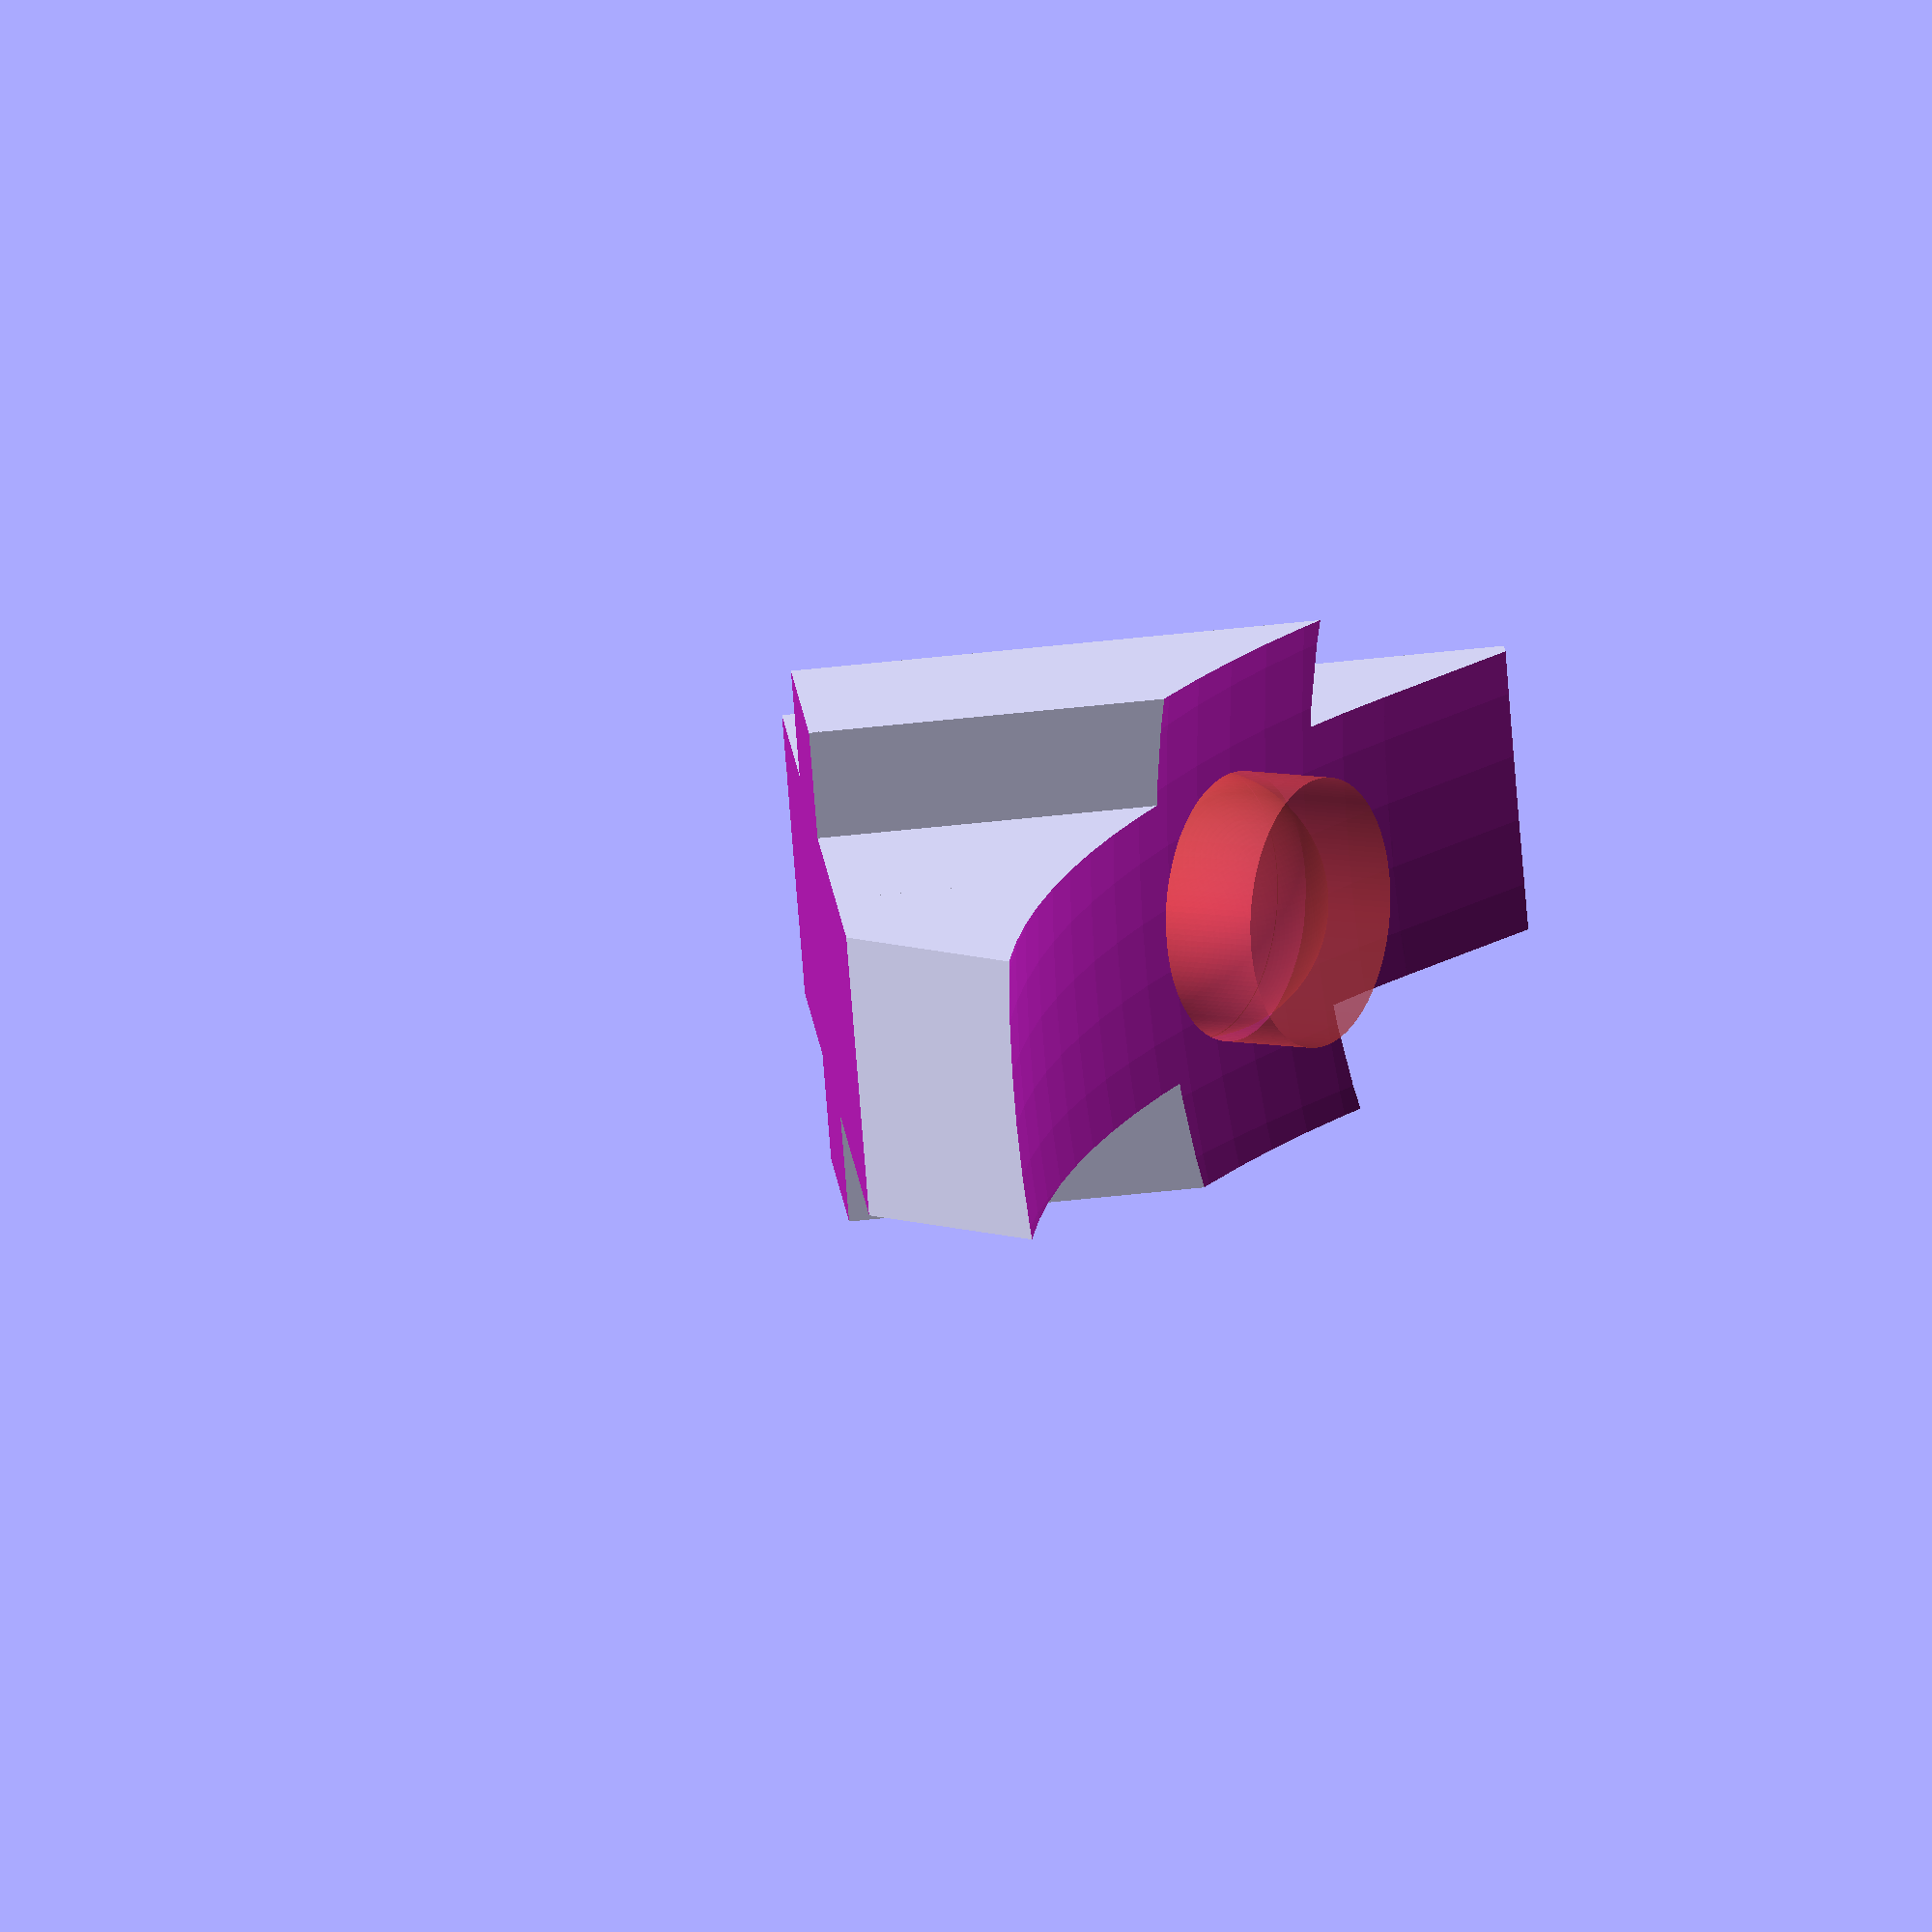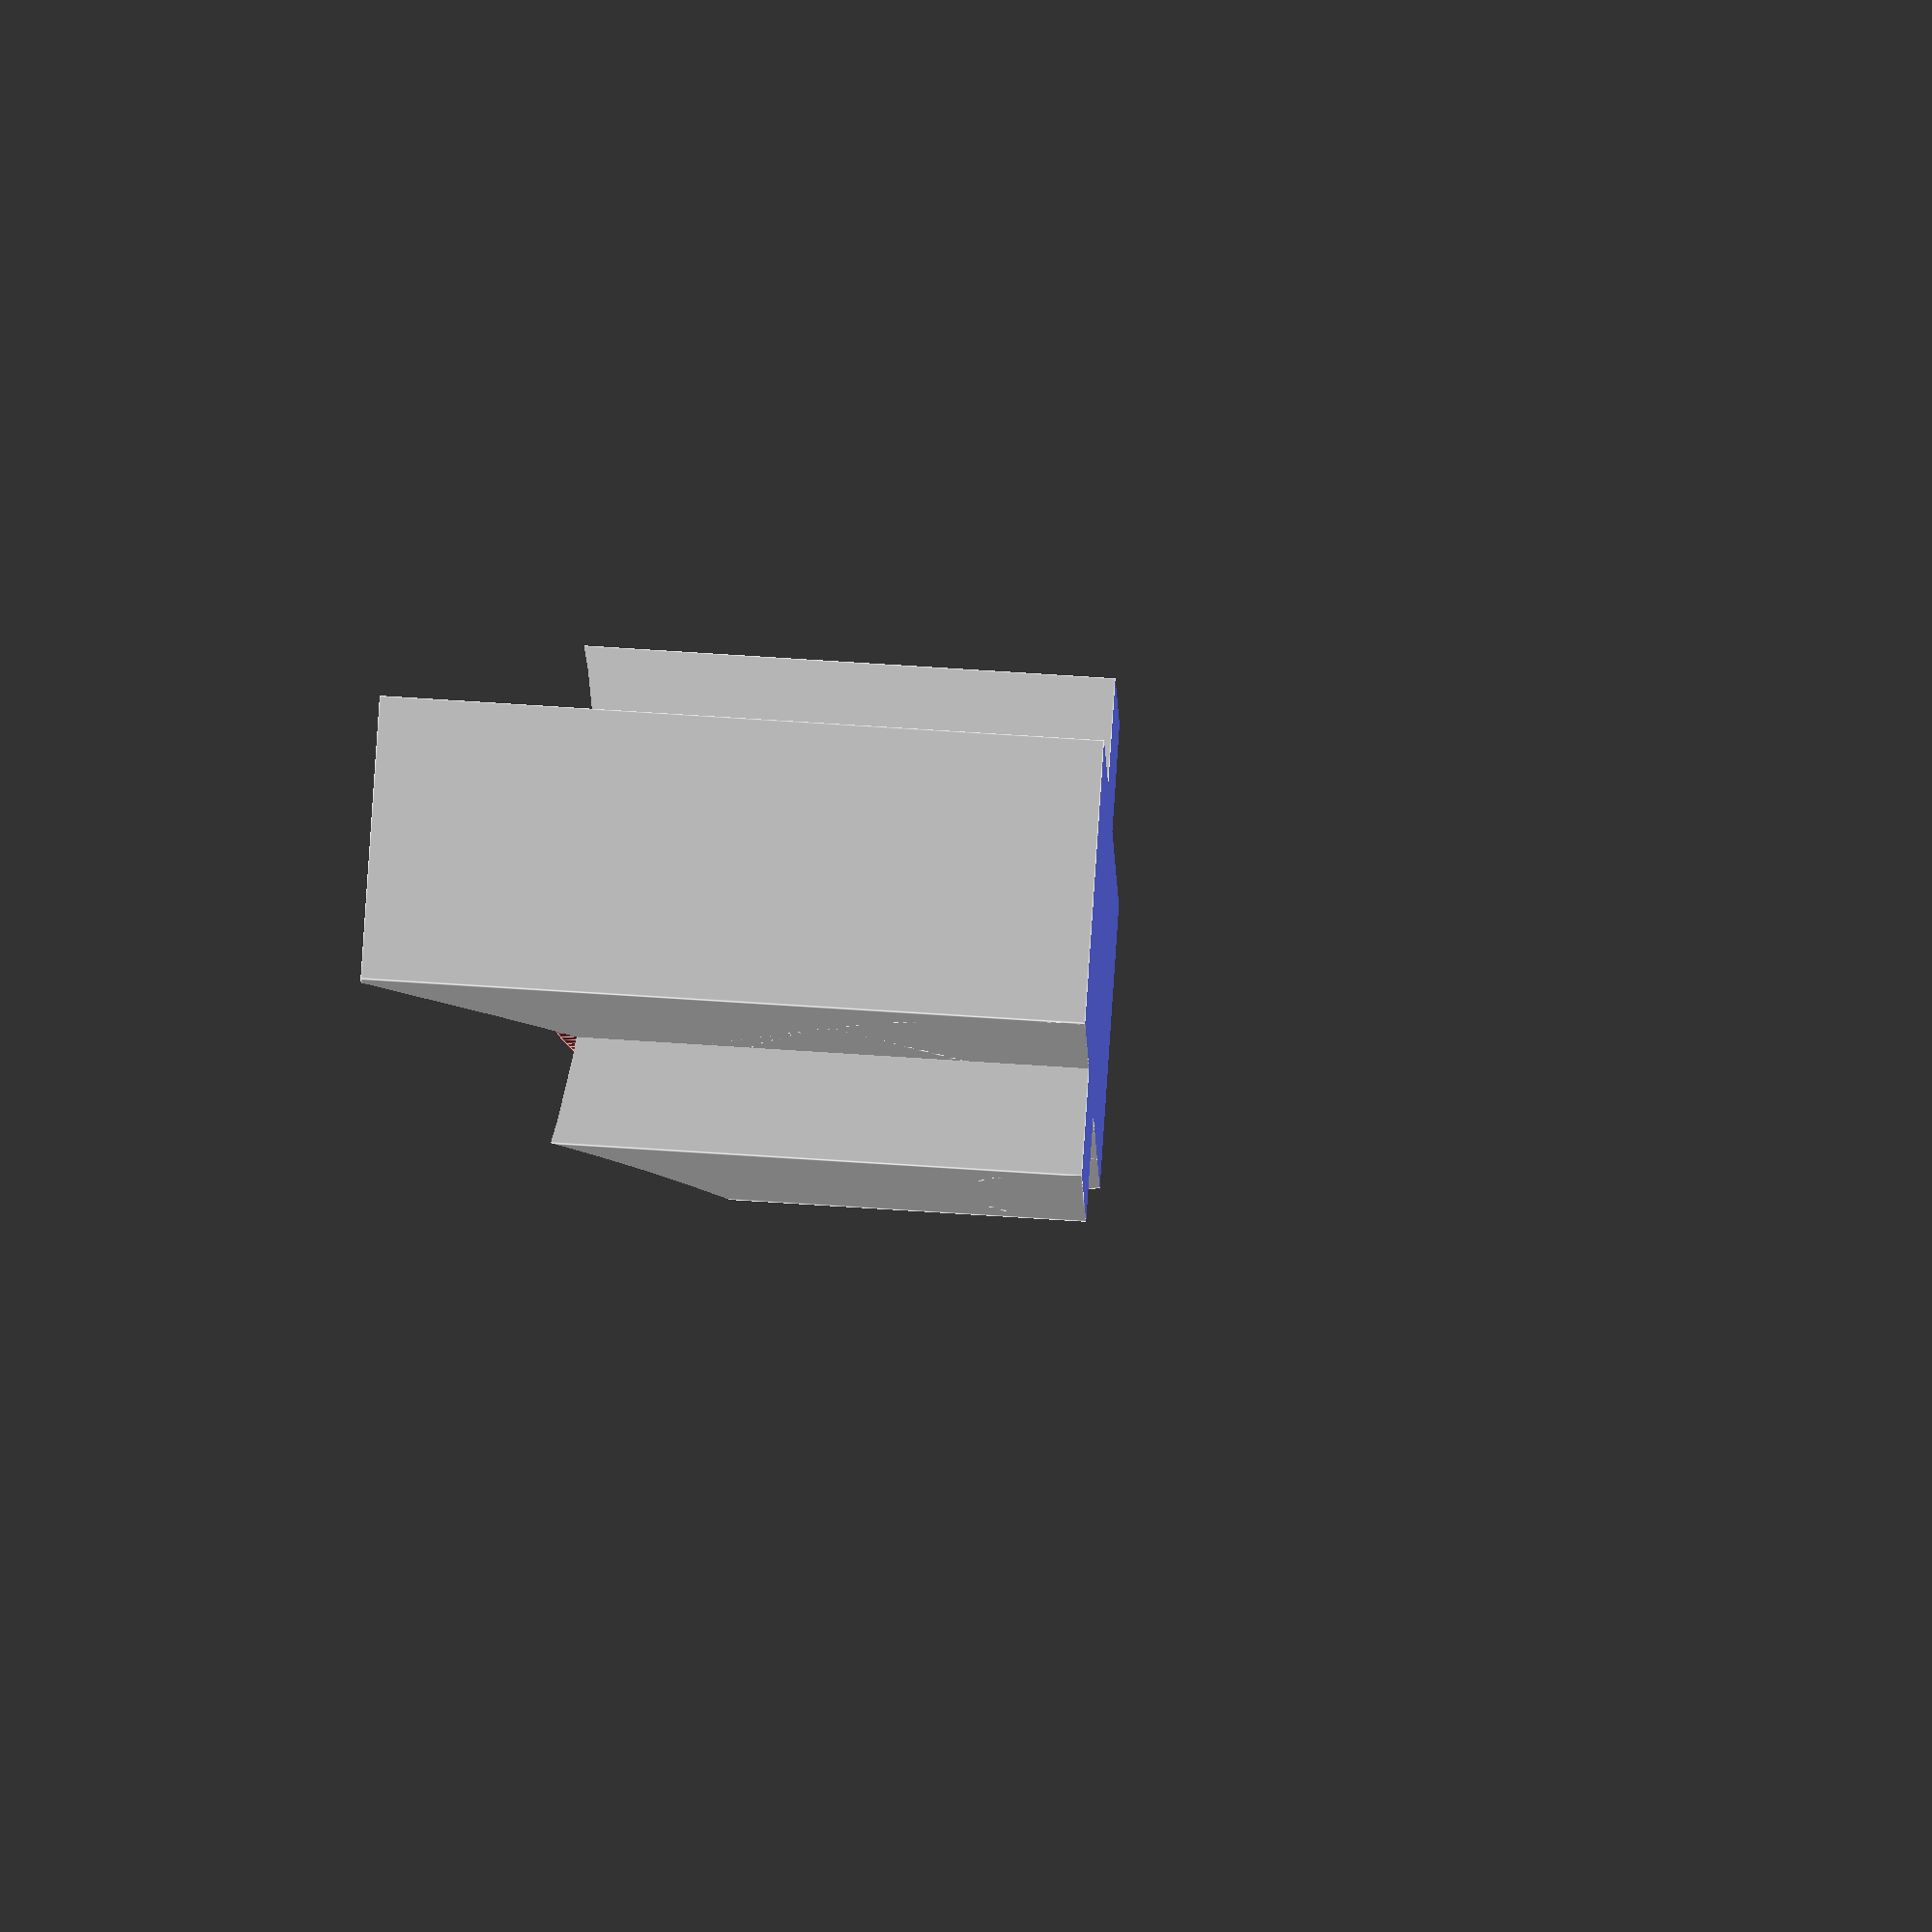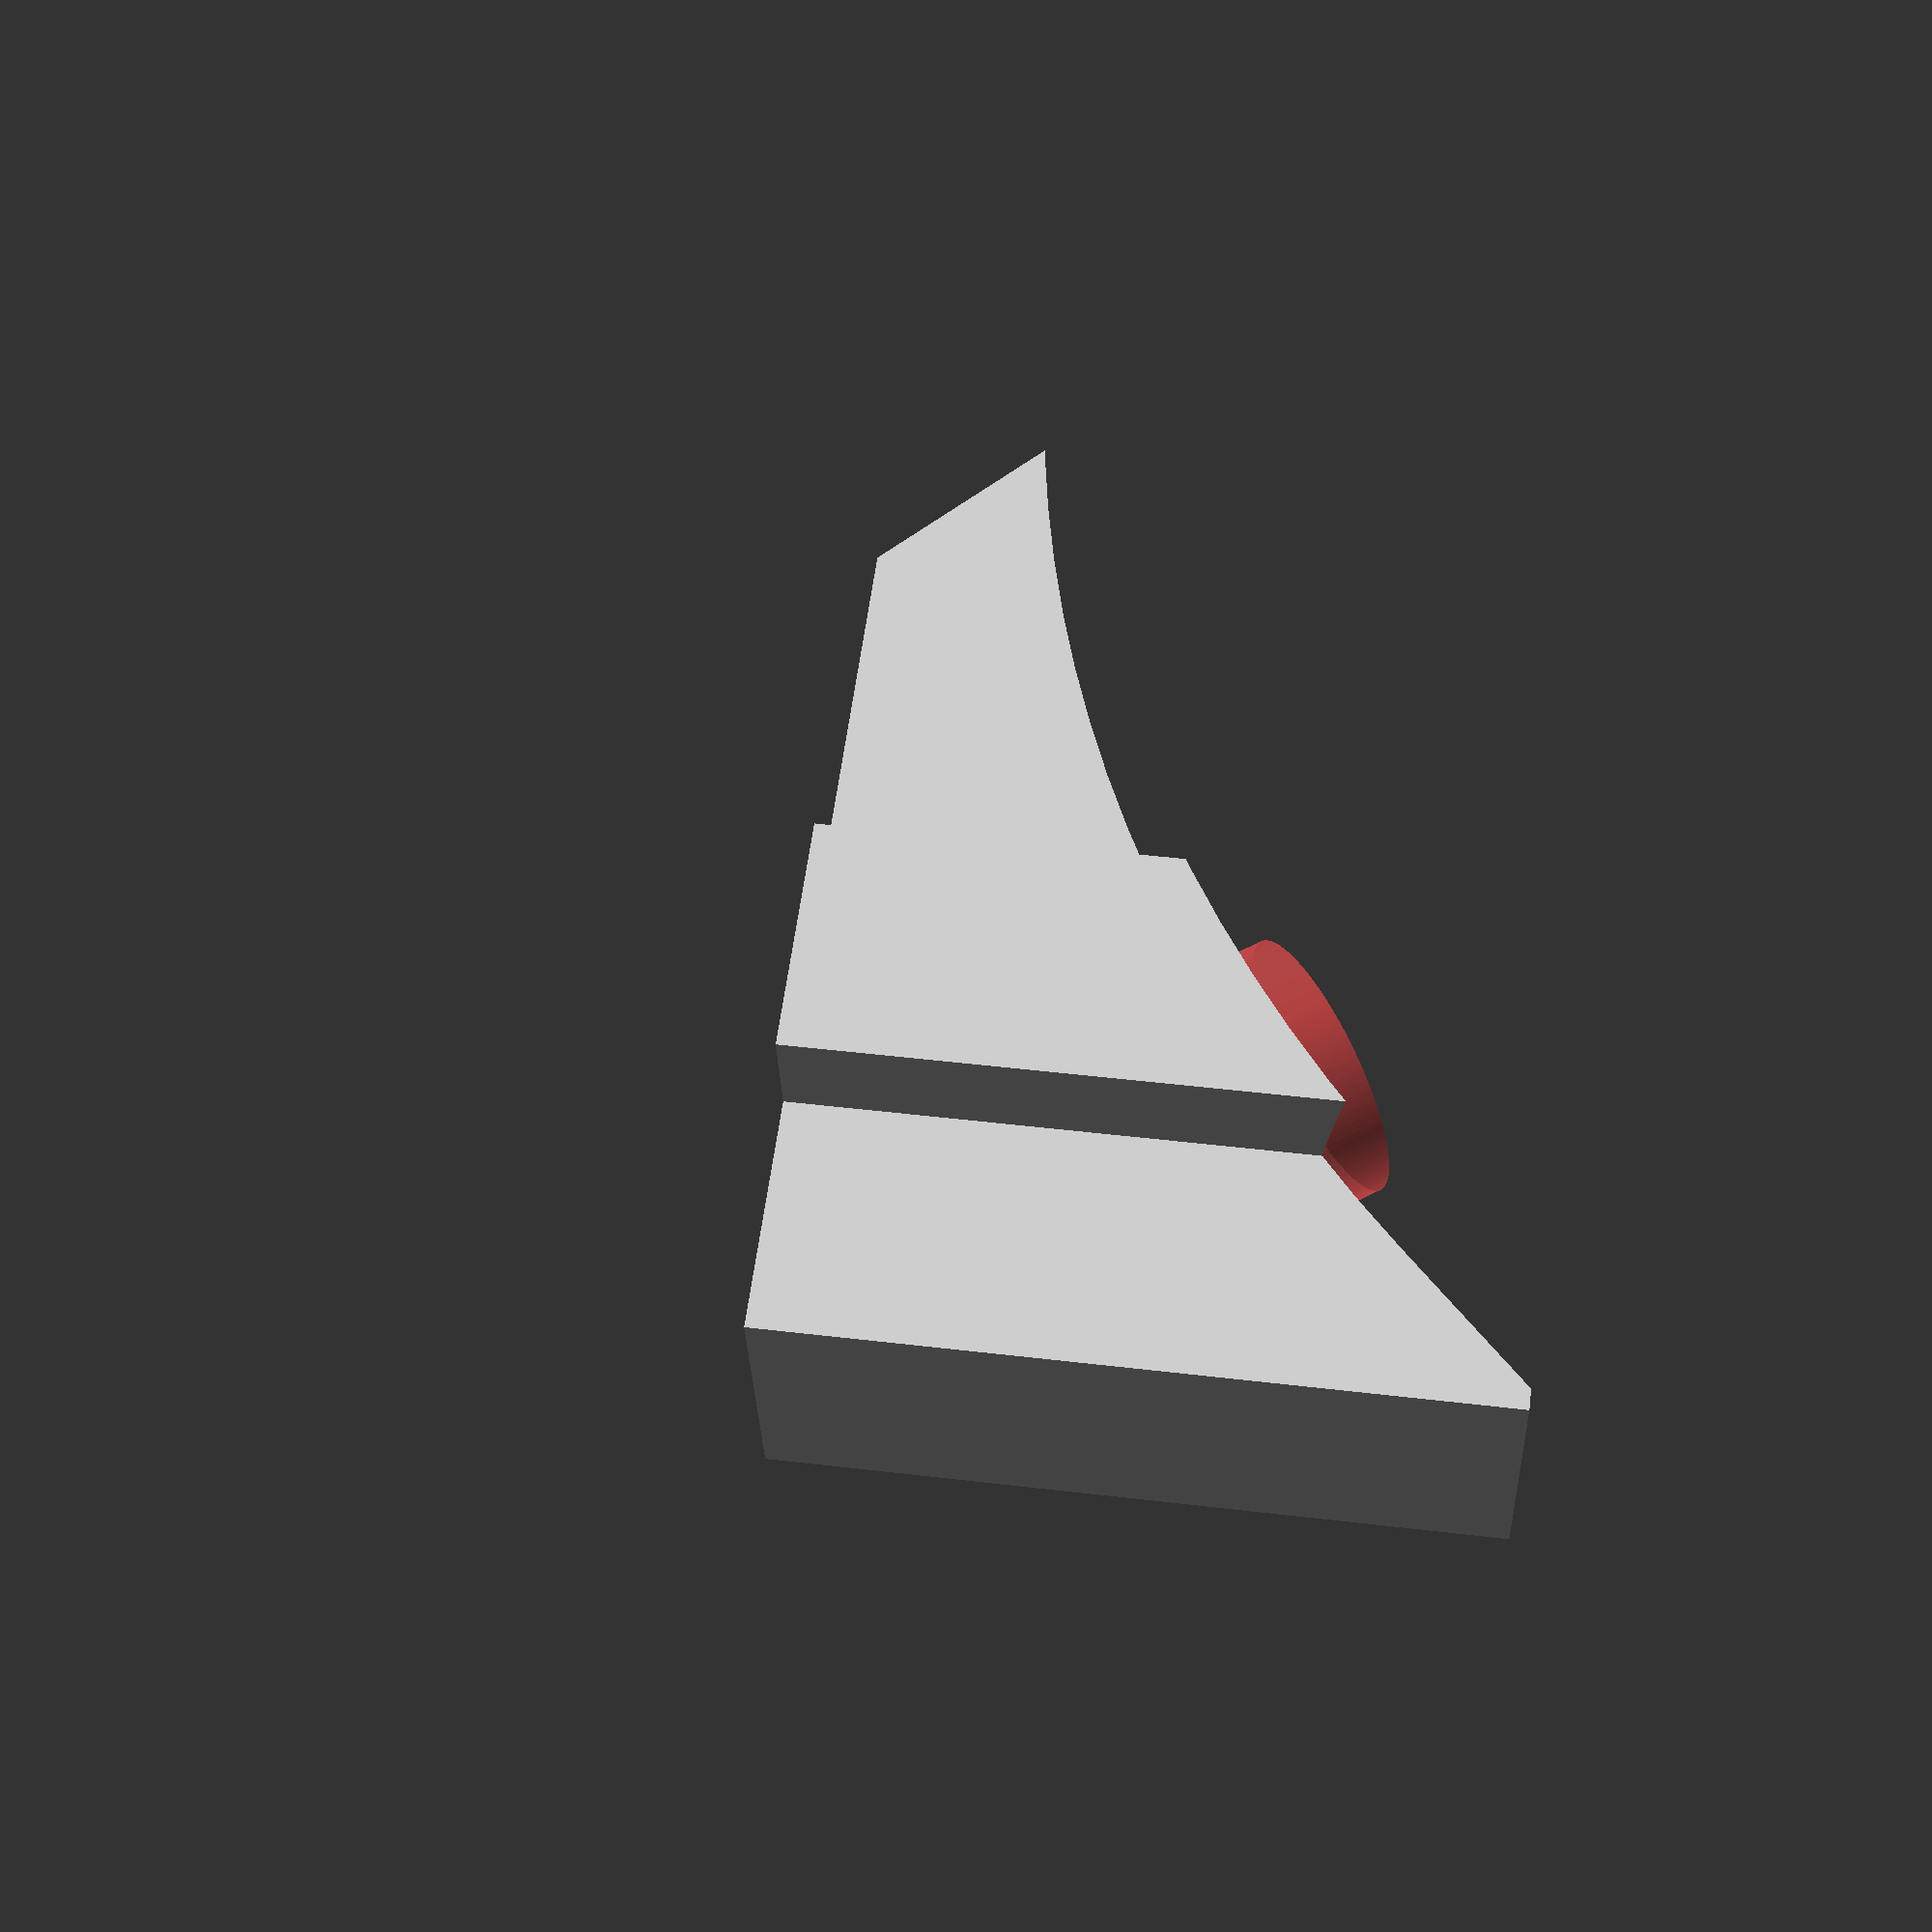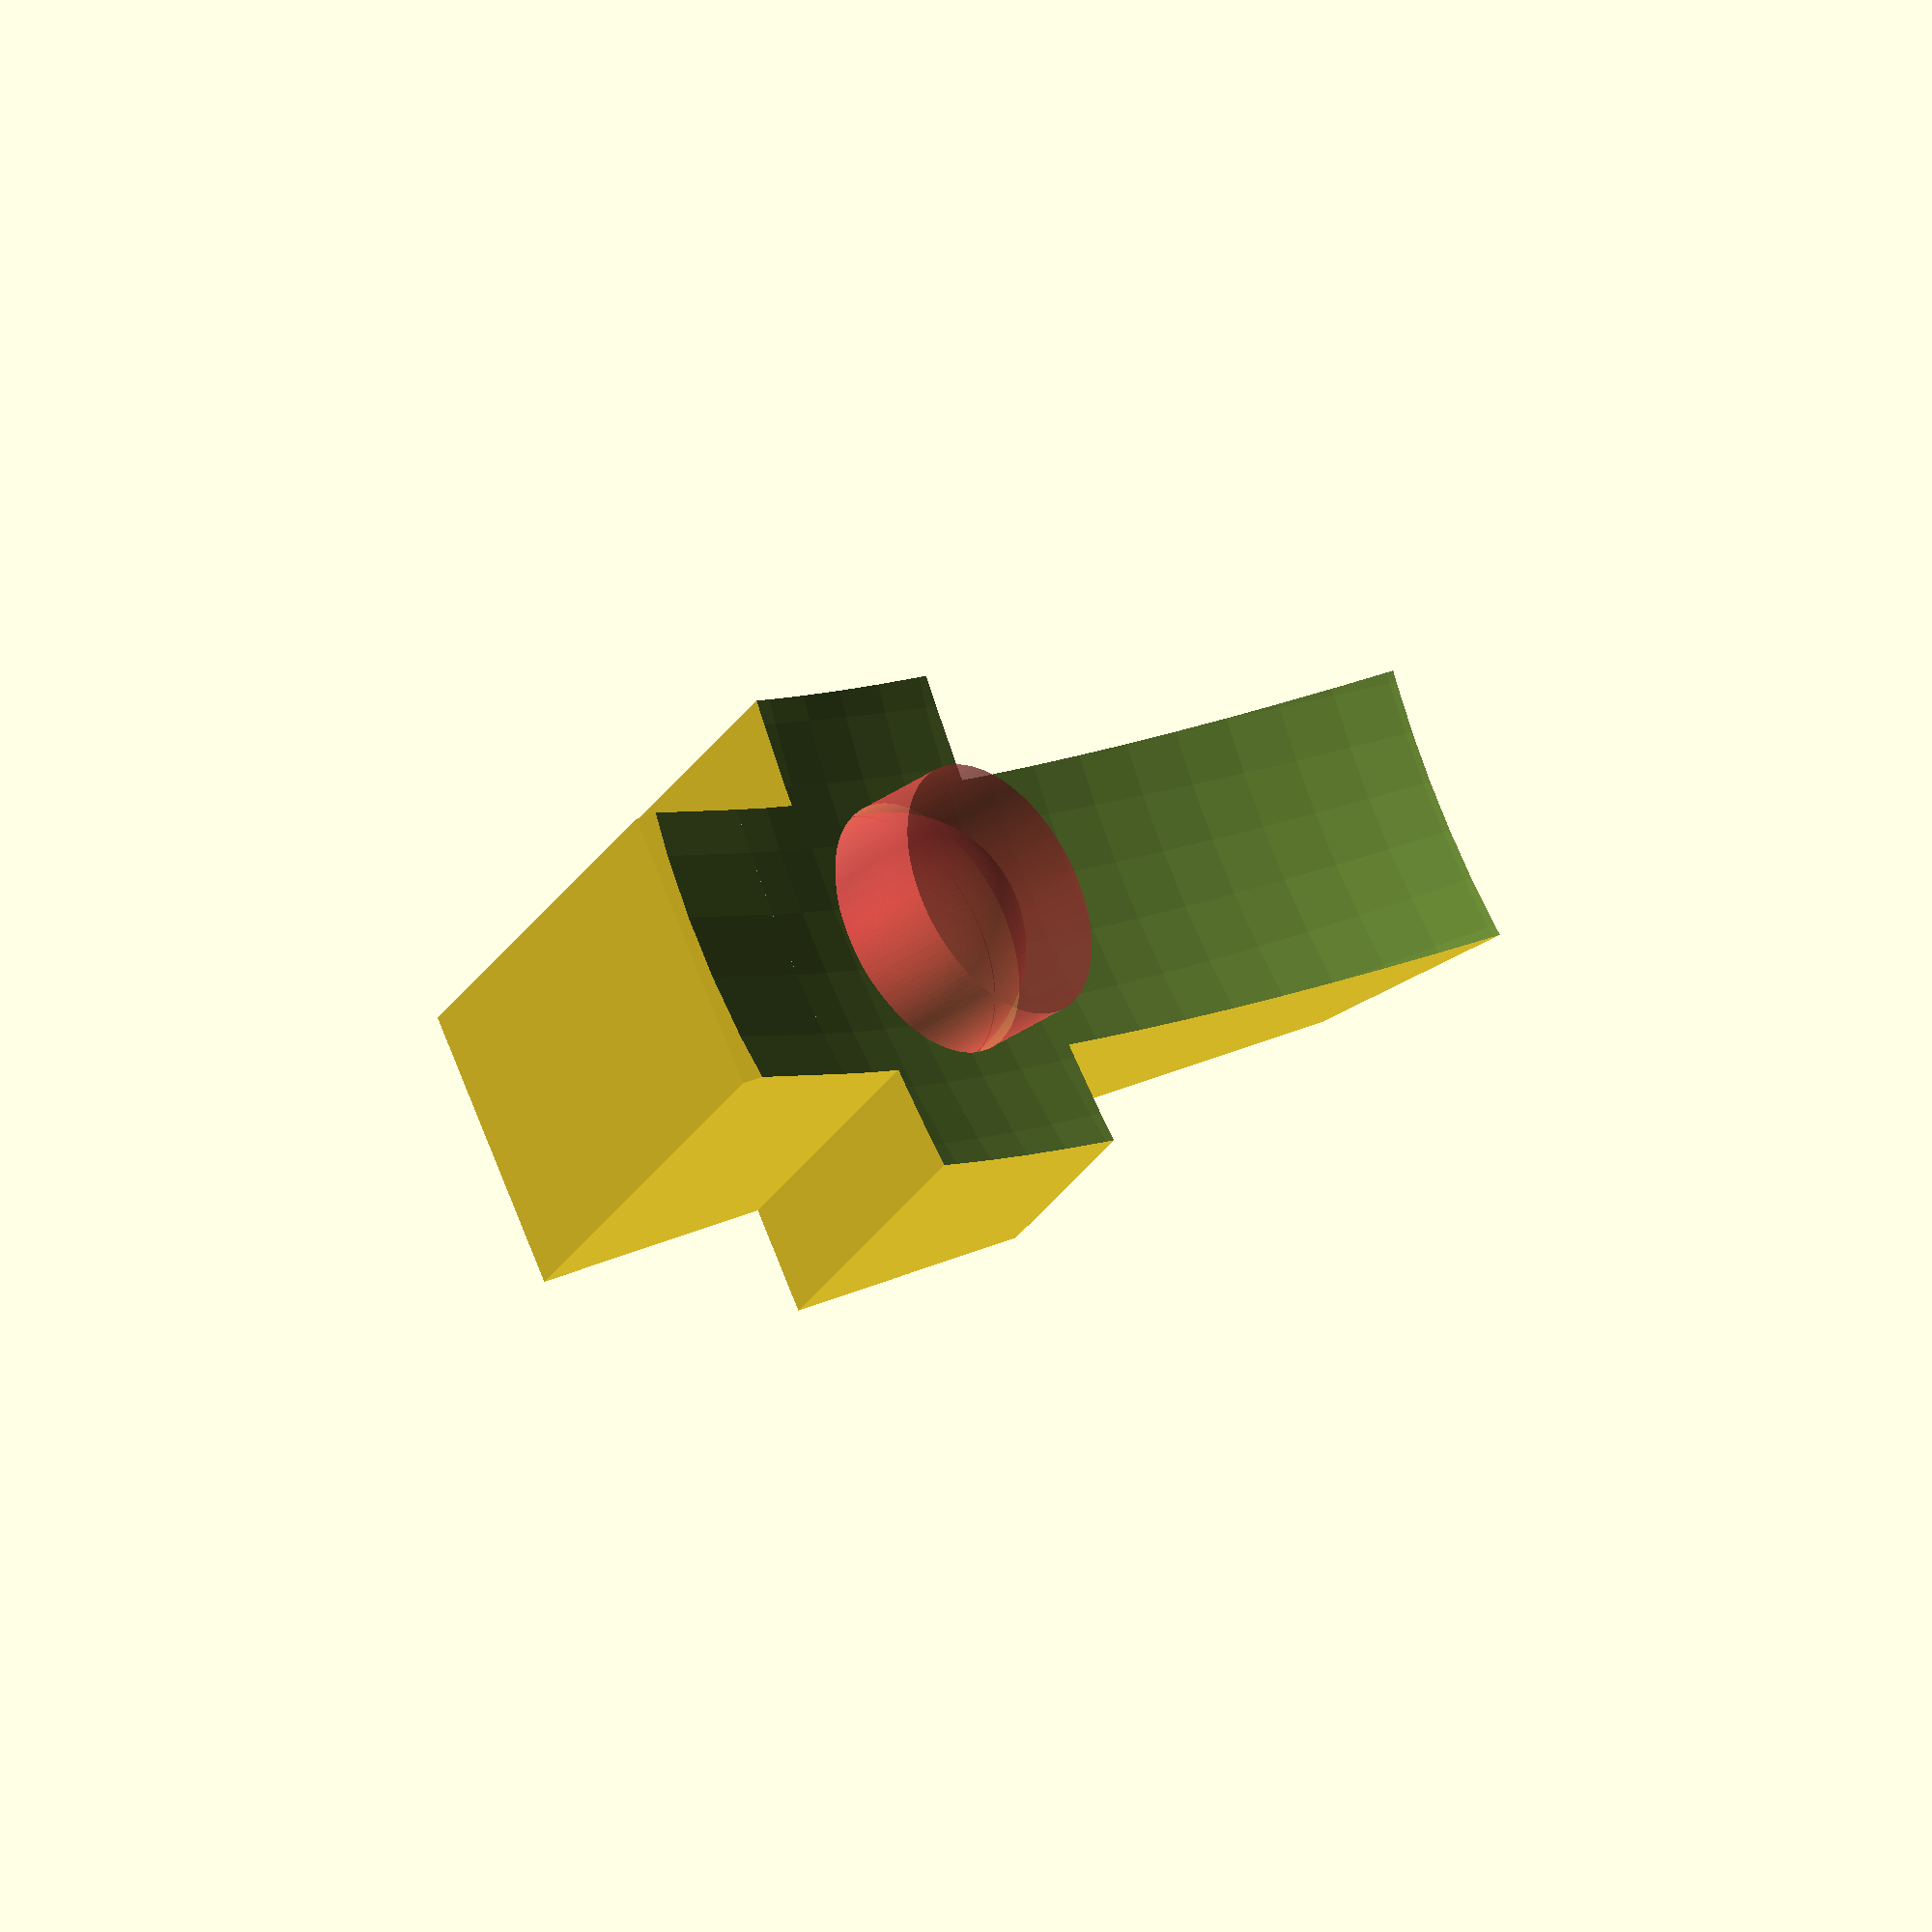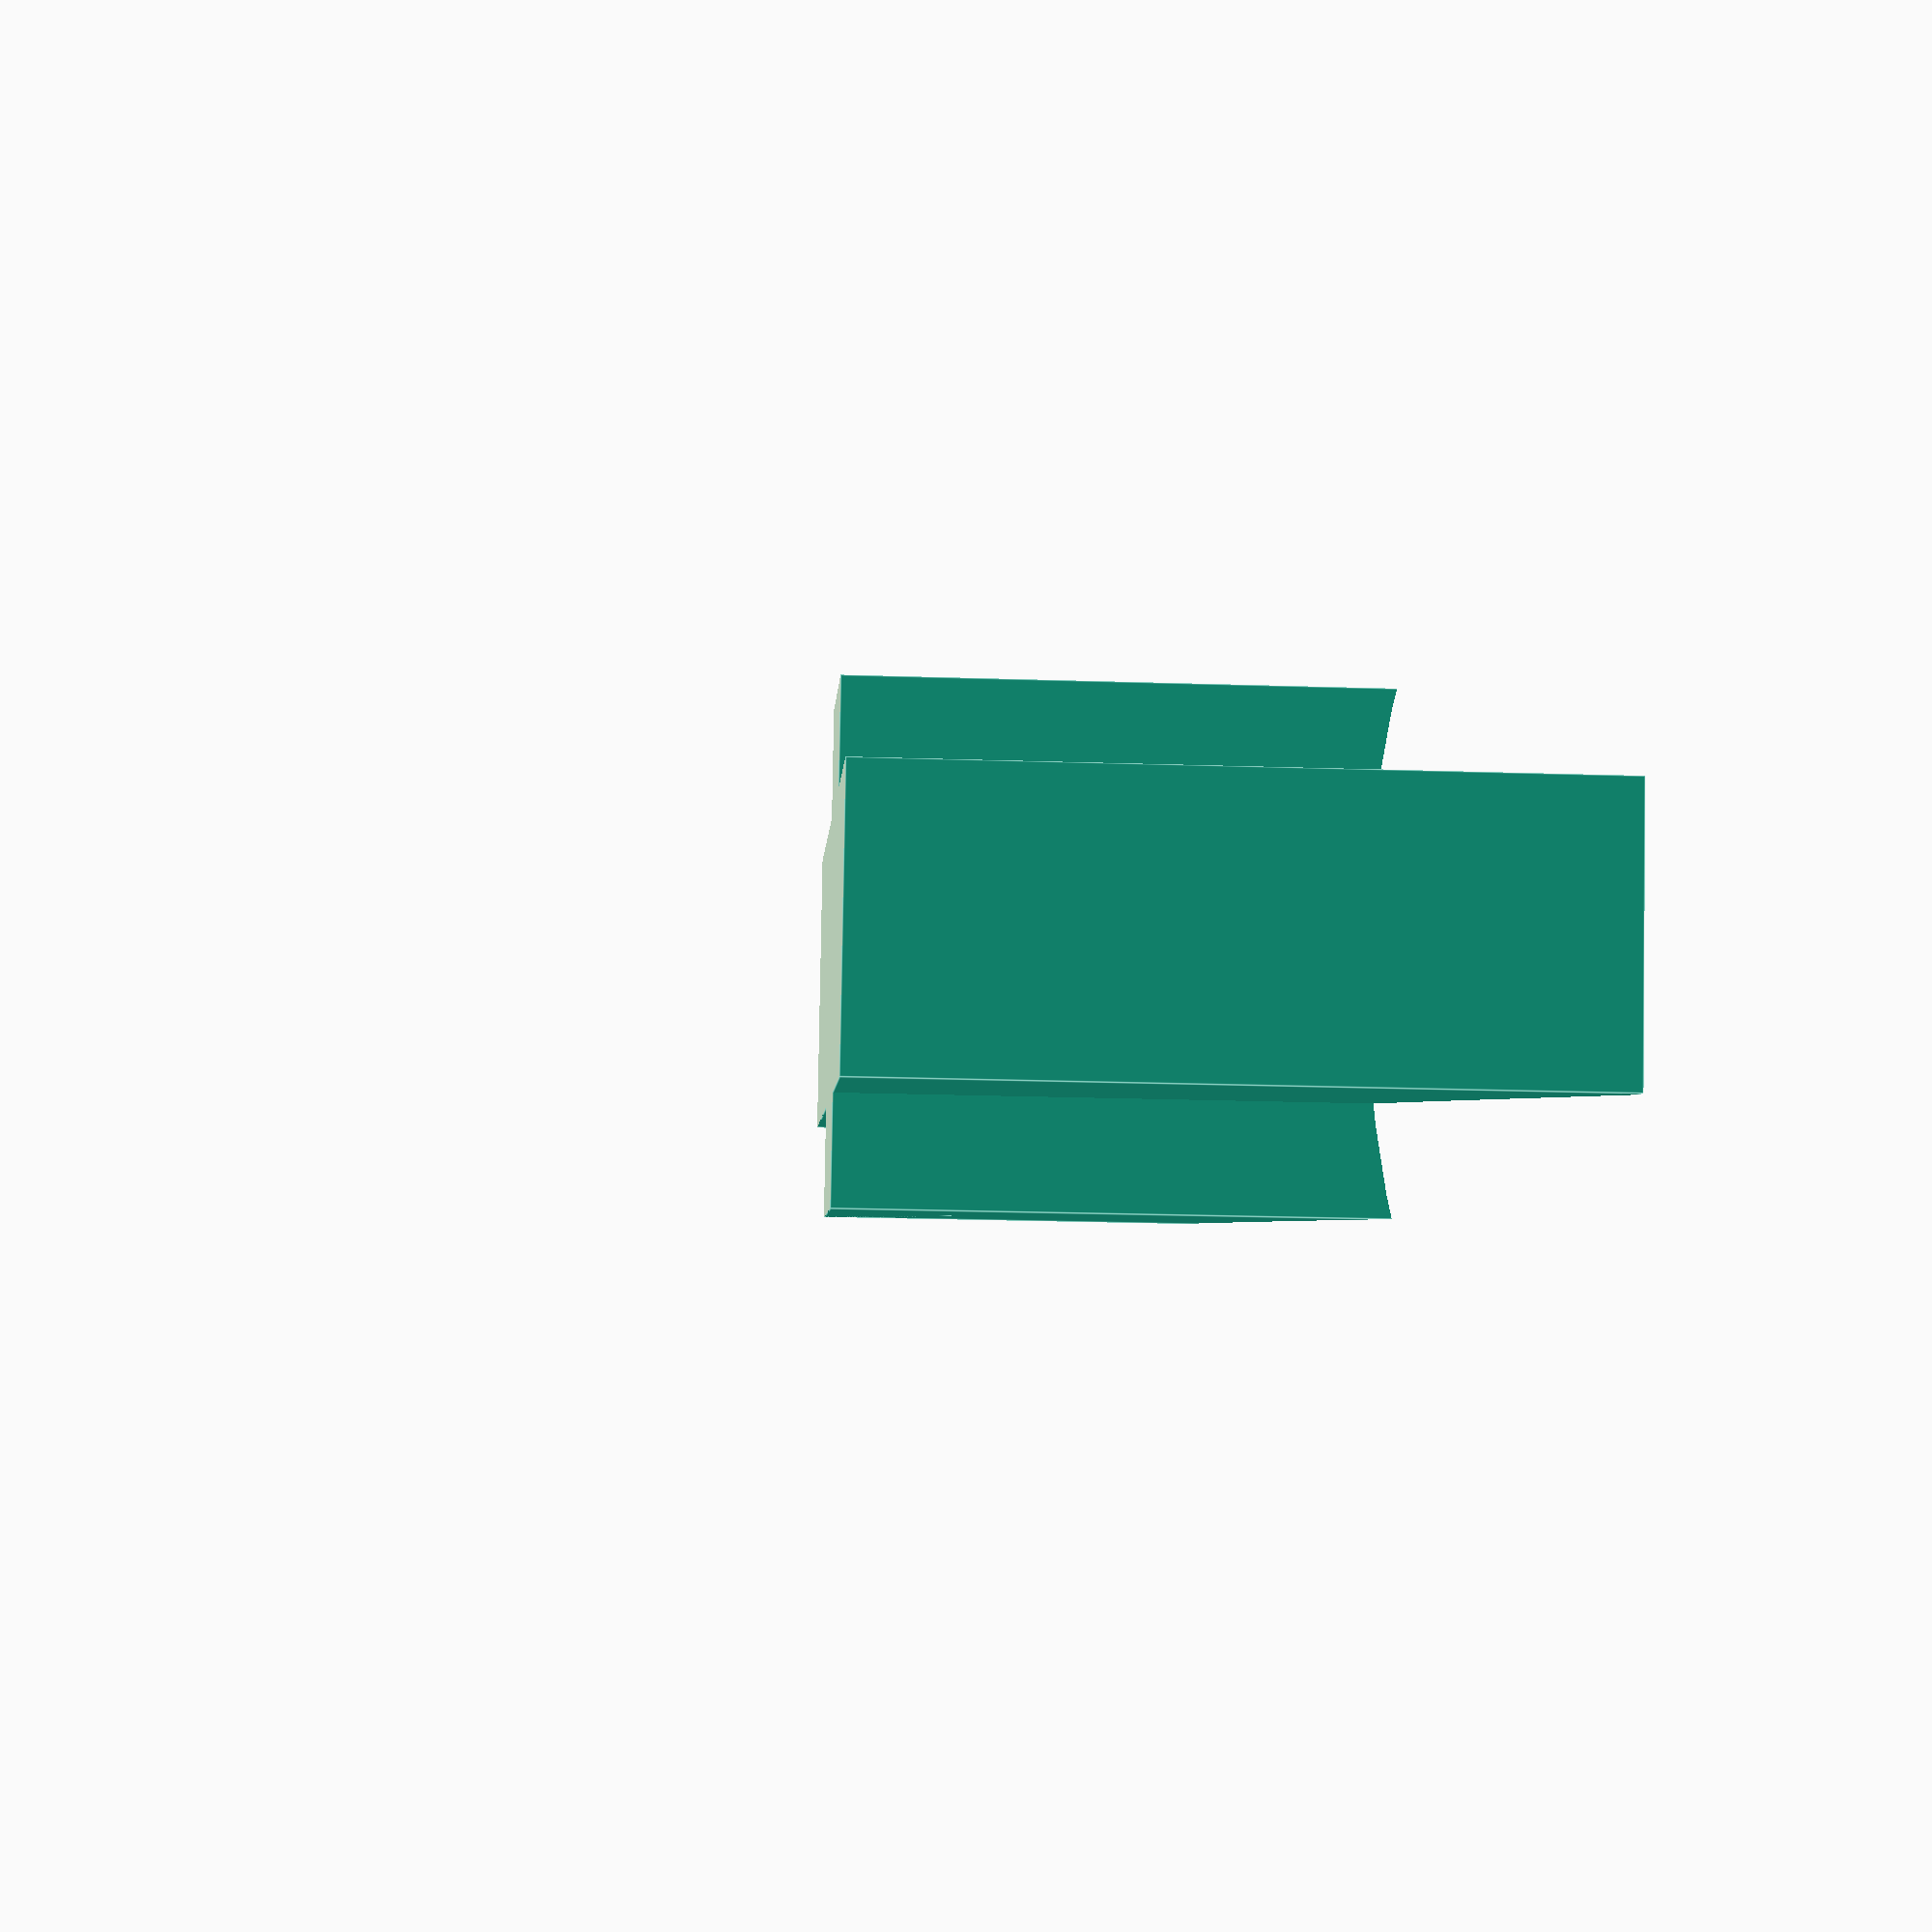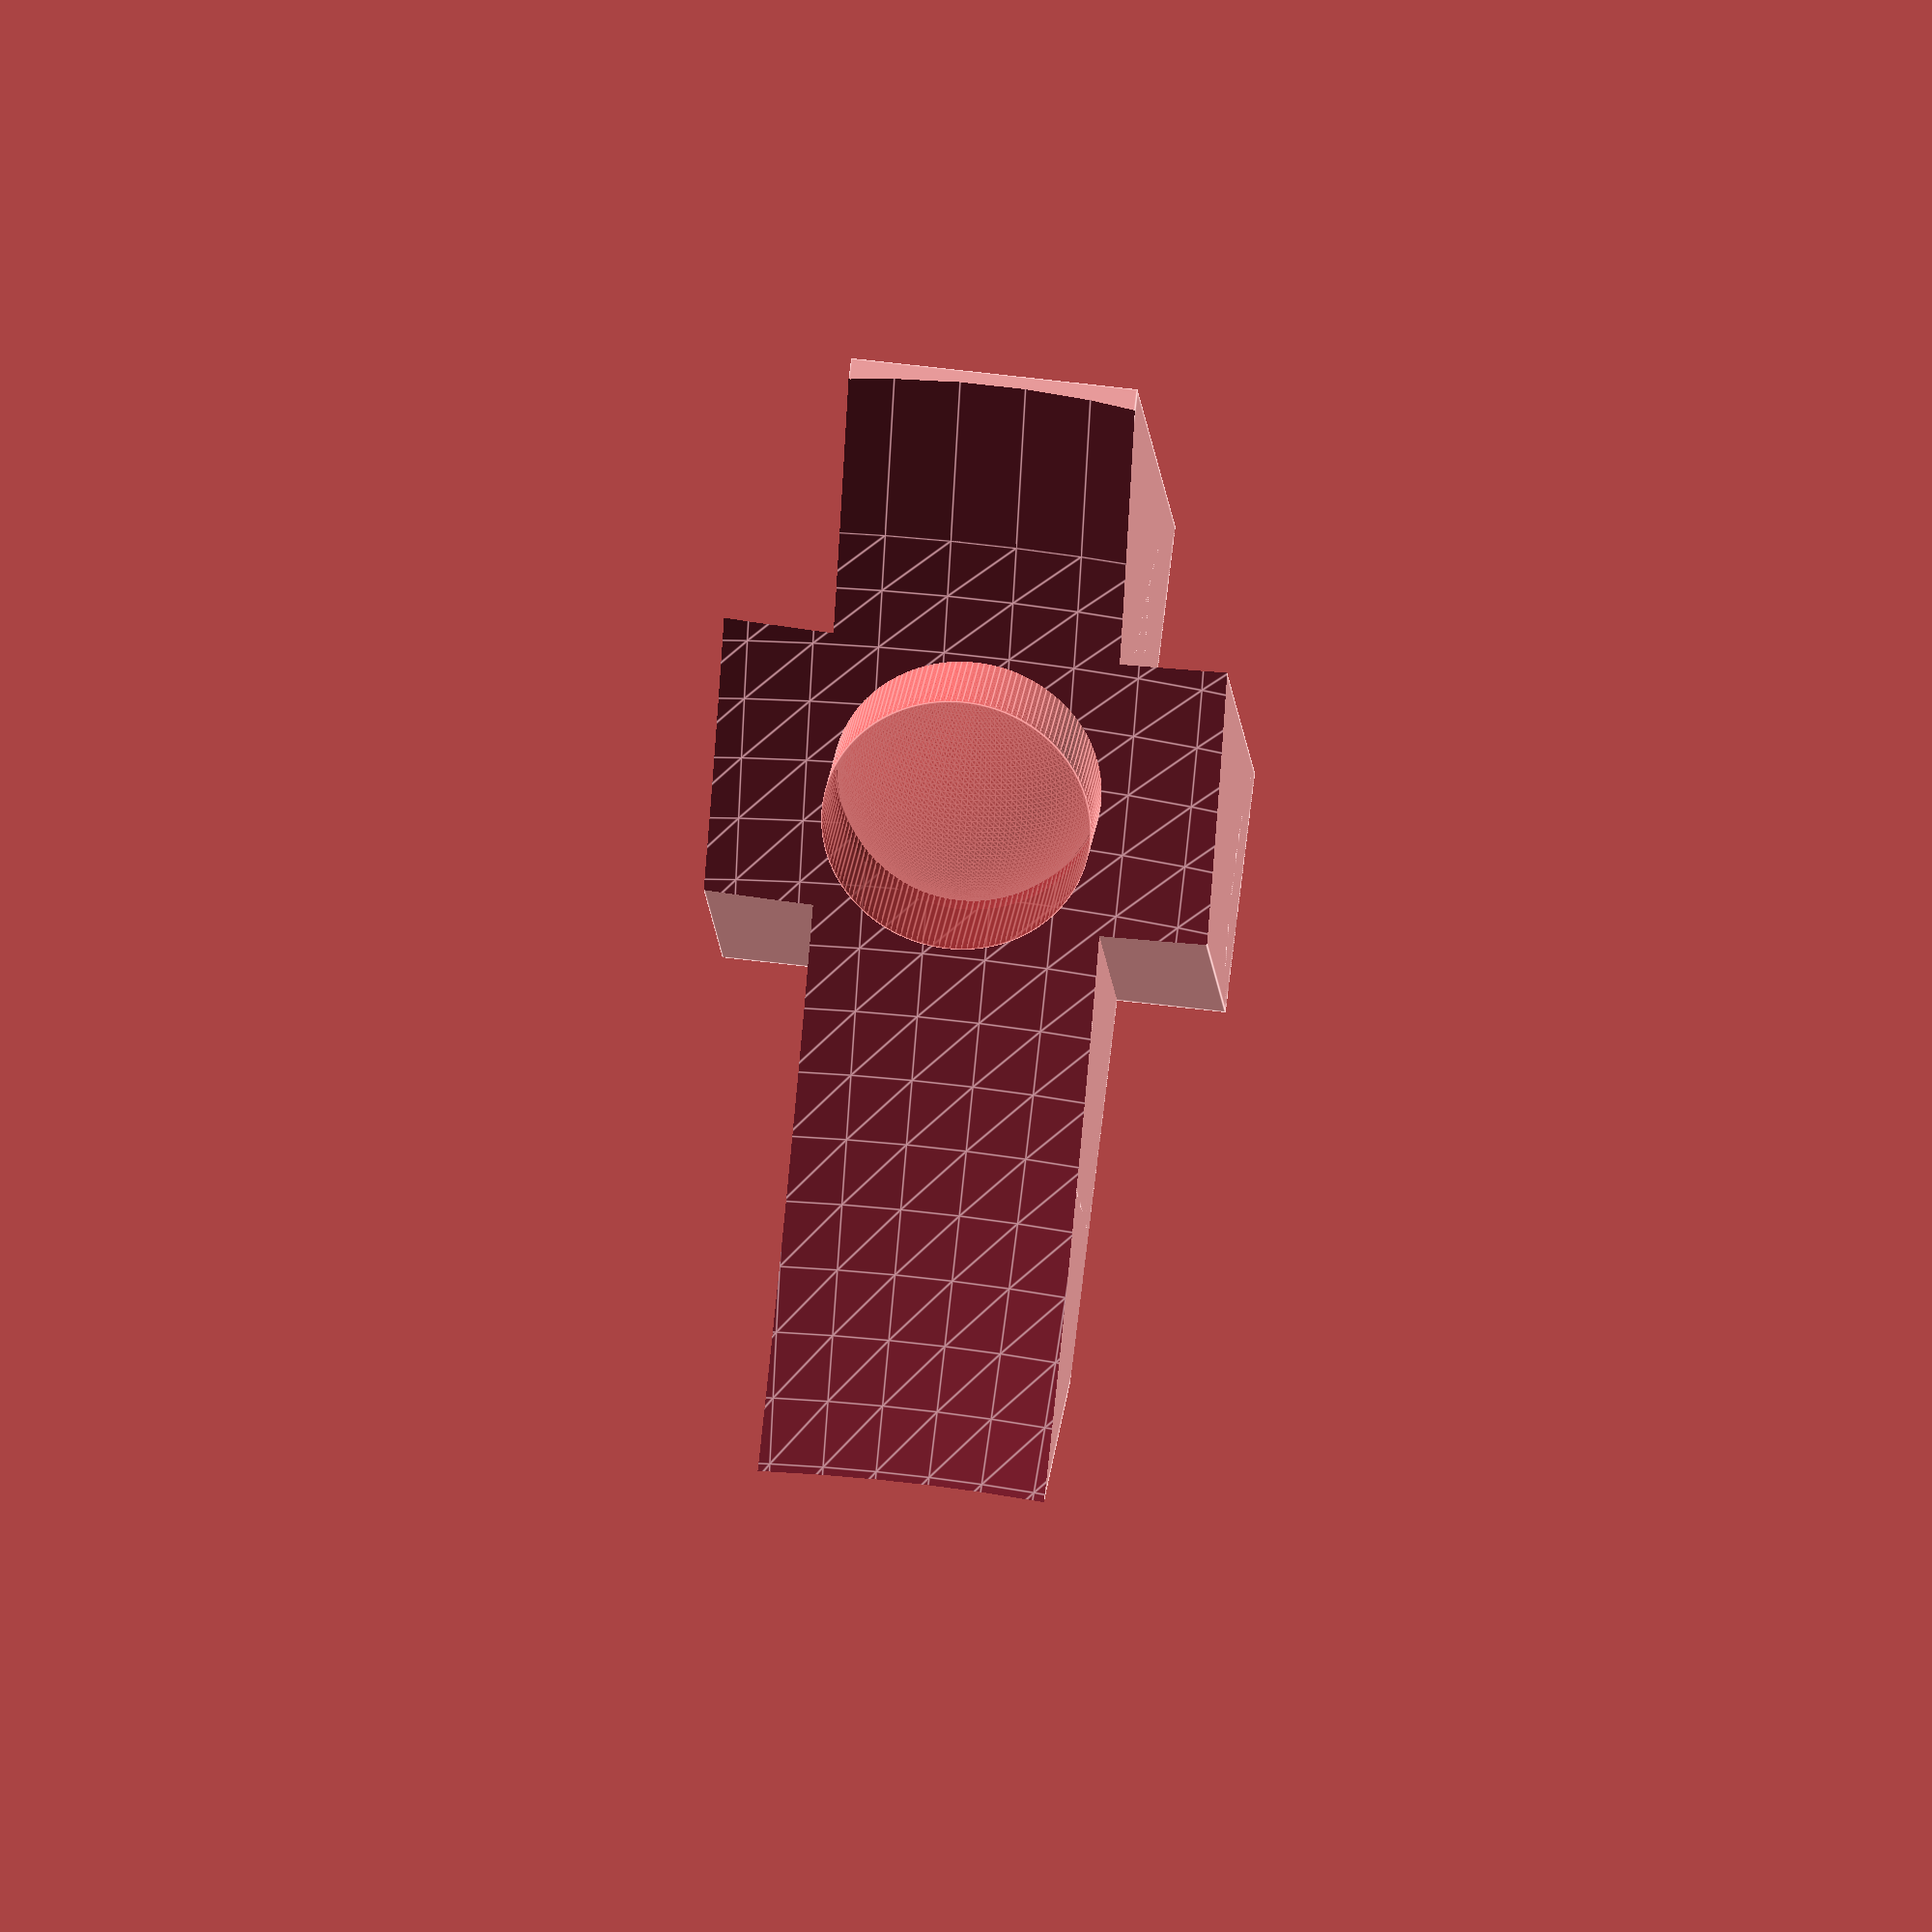
<openscad>
$fn = 150;

placement_matrix = [0, 0, 0];
trackball_diameter = 34;
trackball_clearance = 1;
wall_thickness = 3;
wall_height = 5;
bearing_diameter = 6;
bearing_width = 2.5;
bearing_shaft_diameter = 3;
bearing_shaft_length = 6;
heat_set_insert_diameter = 2.25;
bearing_clearing_width = bearing_width + 1;
bearing_housing_width = bearing_clearing_width + 2;
bearing_housing_diameter = bearing_diameter + 4;
shaft_clearing_length = bearing_shaft_length + 0.5;
shaft_housing_width = bearing_shaft_length + 2;
shaft_housing_diameter = bearing_shaft_diameter + 4;

// Per PWM3389 specs and seller:
// https://www.tindie.com/products/jkicklighter/pmw3389-motion-sensor/#specs
sensor_distance = 2.1;
sensor_screw_distance = 24;
sensor_screw_hole_diameter = 2.44; // fits 2-56 screw
sensor_width = 21;
sensor_length = 28;
sensor_height = 9;

// Measured with micrometers:
sensor_lens_width = 19;
sensor_lens_length = 21.5;
sensor_lens_corner_radius = 6.5;
sensor_lens_height_over_board = 3.5;

bearing_z_offset = -6.5;

socket_outside_diameter = 2*wall_thickness + 2*trackball_clearance + trackball_diameter;
socket_inside_diameter = 2*trackball_clearance + trackball_diameter;

module housing_part(diameter, width) {
    cylinder(d=diameter, h=width, center=true, $fn=25);
    translate([0, diameter/2, 0])
        cube([diameter, diameter, width], center=true);
    rotate([0, 0, 45])
        translate([0, diameter/2, 0])
            cube([diameter, diameter, width], center=true);
}

module bearing_housing() {
    rotate([0, 90, 0])
        housing_part(diameter=bearing_housing_diameter, width=shaft_housing_width);
}

module bearing_cutout() {
    rotate([0, 90, 0]) {
        cylinder(d=bearing_shaft_diameter-0.2, h=shaft_clearing_length-0.5-0.2, center=true, $fn=25);
        rotate([0, 0, 45])
            translate([0, socket_inside_diameter/8, 0])
               cube([bearing_shaft_diameter-0.2, socket_inside_diameter/4, bearing_shaft_length-0.2], center=true);
        housing_part(diameter=8.3, width=bearing_clearing_width-0.2);
    }
}

module trackball_cutout() {
    sphere(d=socket_inside_diameter);
    translate([0, 0, wall_height/2])
        cylinder(d=socket_inside_diameter, h=wall_height+0.01, center=true);
}

module trackball_housing() {
    difference() {
        sphere(d=socket_outside_diameter);
        translate([0,0,50]) cube([100,100,100],center=true);
    }
    translate([0, 0, wall_height/2])
        cylinder(d=socket_outside_diameter, h=wall_height, center=true);
}

bearing_distance_from_ball_center = bearing_diameter/2 + trackball_diameter/2;
bearing_y_offset = -sqrt(pow(bearing_distance_from_ball_center, 2)+pow(bearing_z_offset, 2));
bearing_offset = [0, bearing_y_offset, bearing_z_offset];

module place_bearings() {
    translate(bearing_offset) children();
    rotate([0, 0, 120]) translate(bearing_offset) children();
    rotate([0, 0, 240]) translate(bearing_offset) children();
}

module sensor_bracket() {
    thickness = sensor_lens_height_over_board + 4;
    dist = -trackball_diameter/2 - sensor_distance + thickness/2;
    translate([0, 0, dist])
        cube([sensor_width, sensor_length, thickness], center=true);
}

module sensor_bracket_cutout() {
    cutout_width = sensor_lens_width + 1;
    cutout_length = sensor_lens_length + 0.5;
    corner_radius = sensor_lens_corner_radius - 1;
    cutout_height = trackball_diameter/2 + sensor_distance + sensor_lens_height_over_board + 1;

    module corner() {
        translate([0, 0, -cutout_height/2])
            cylinder(r=corner_radius, h=cutout_height, center=true);
    }

    module corners() {
        x_delta = cutout_width/2 - corner_radius;
        y_delta = cutout_length/2 - corner_radius;
        for (x_dir = [-1,1], y_dir = [-1,1])
            translate([x_dir * x_delta, y_dir * y_delta, 0]) corner();
    }

    module sides() {
        translate([0, 0, -cutout_height/2]) {
            cube([cutout_width, cutout_length - 2*corner_radius, cutout_height], center=true);
            cube([cutout_width - 2*corner_radius, cutout_length, cutout_height], center=true);
        }
    }

    corners();
    sides();
}

module heat_set_insert_housing() {
    height = sensor_lens_height_over_board + 2;
    dist = -trackball_diameter/2 - sensor_distance + height/2;
    translate([0, 0, dist]) {
        cylinder(d=7, h=height, center=true);
        cylinder(d=sensor_screw_hole_diameter - 0.25, h=height+1.64, center=true, $fn=8);
    }
}

/*
difference() {
    union() {
        children();
        multmatrix(placement_matrix) {
            trackball_housing();
            place_bearings() bearing_housing();
            sensor_bracket();
            translate([0, sensor_screw_distance/2, 0]) heat_set_insert_housing();
            translate([0, -sensor_screw_distance/2, 0]) heat_set_insert_housing();
        }
    }
    multmatrix(placement_matrix) {
        trackball_cutout();
        place_bearings() bearing_cutout();
        sensor_bracket_cutout();
    }
}
*/
bb_diameter = 3;
bb_distance_from_ball_center = trackball_diameter/2 + bb_diameter/2;

difference() {
    rotate([45,0,0])
    difference() {
      bearing_cutout();
      translate([0,-bearing_y_offset,-bearing_z_offset]) trackball_cutout();

      //bearing ball socket
      translate([0,-bearing_y_offset,-bearing_z_offset])
      rotate([10,0,0])
      translate([0,-bb_distance_from_ball_center,0])
      union() {
      #sphere(d=3.1,$fn=150);
      #rotate([-90,0,0]) translate([0,0,0.2]) cylinder(d=3.1,h=1.5);
      }

    }
    translate([0,0,-10]) cube(20, center=true);
}


</openscad>
<views>
elev=297.9 azim=317.2 roll=263.8 proj=o view=solid
elev=115.1 azim=14.3 roll=86.1 proj=o view=edges
elev=314.3 azim=76.2 roll=277.8 proj=p view=wireframe
elev=196.5 azim=247.4 roll=195.9 proj=o view=wireframe
elev=23.1 azim=71.8 roll=266.8 proj=p view=edges
elev=190.9 azim=6.9 roll=177.0 proj=o view=edges
</views>
